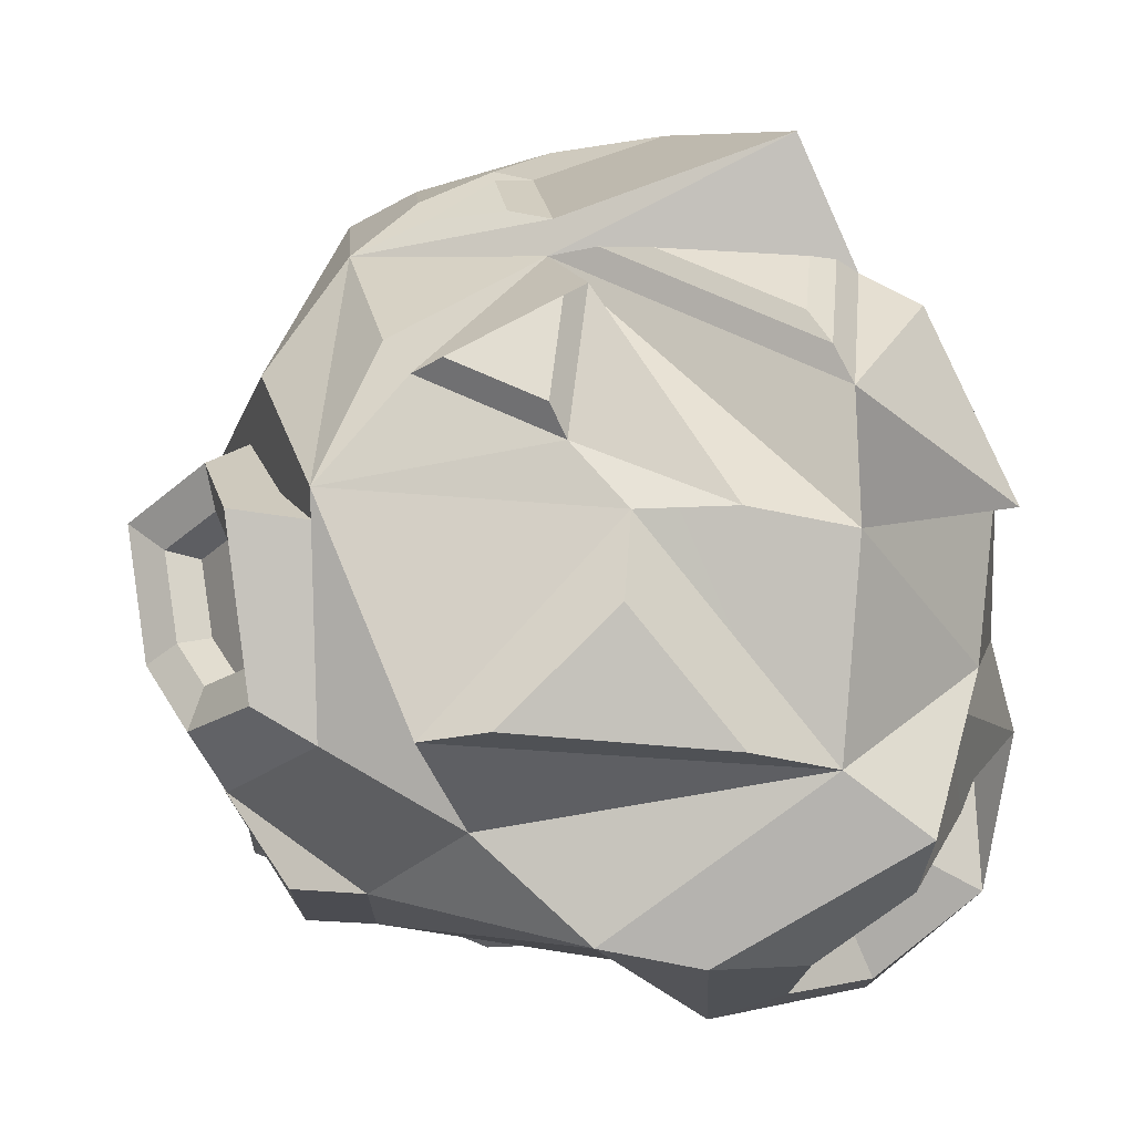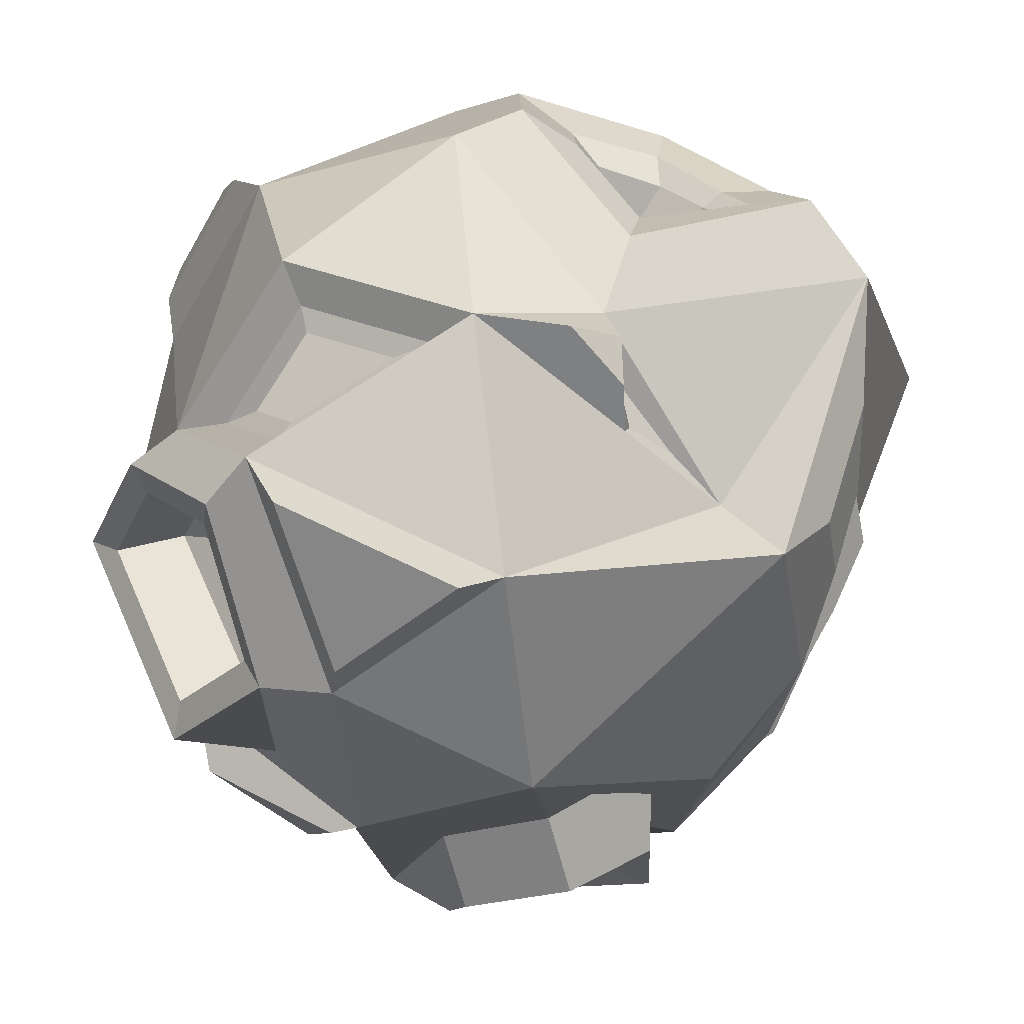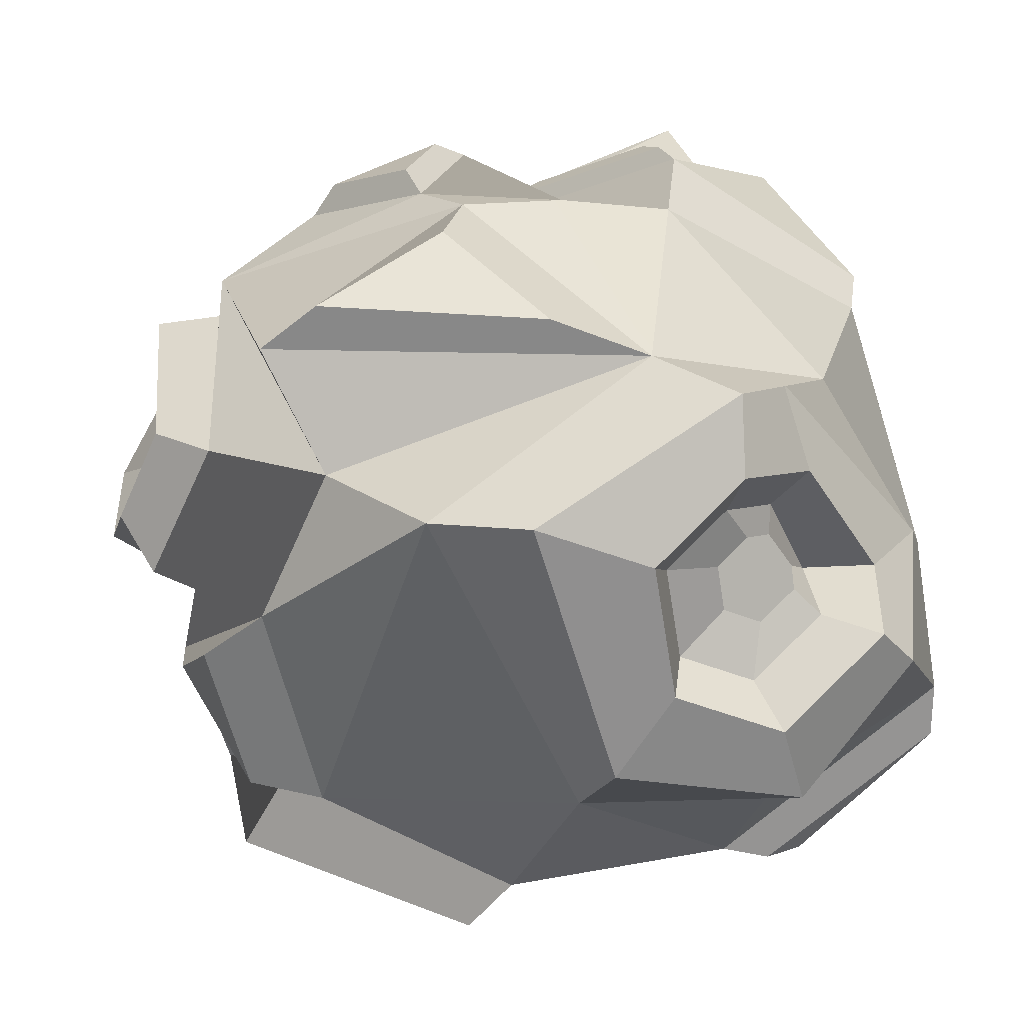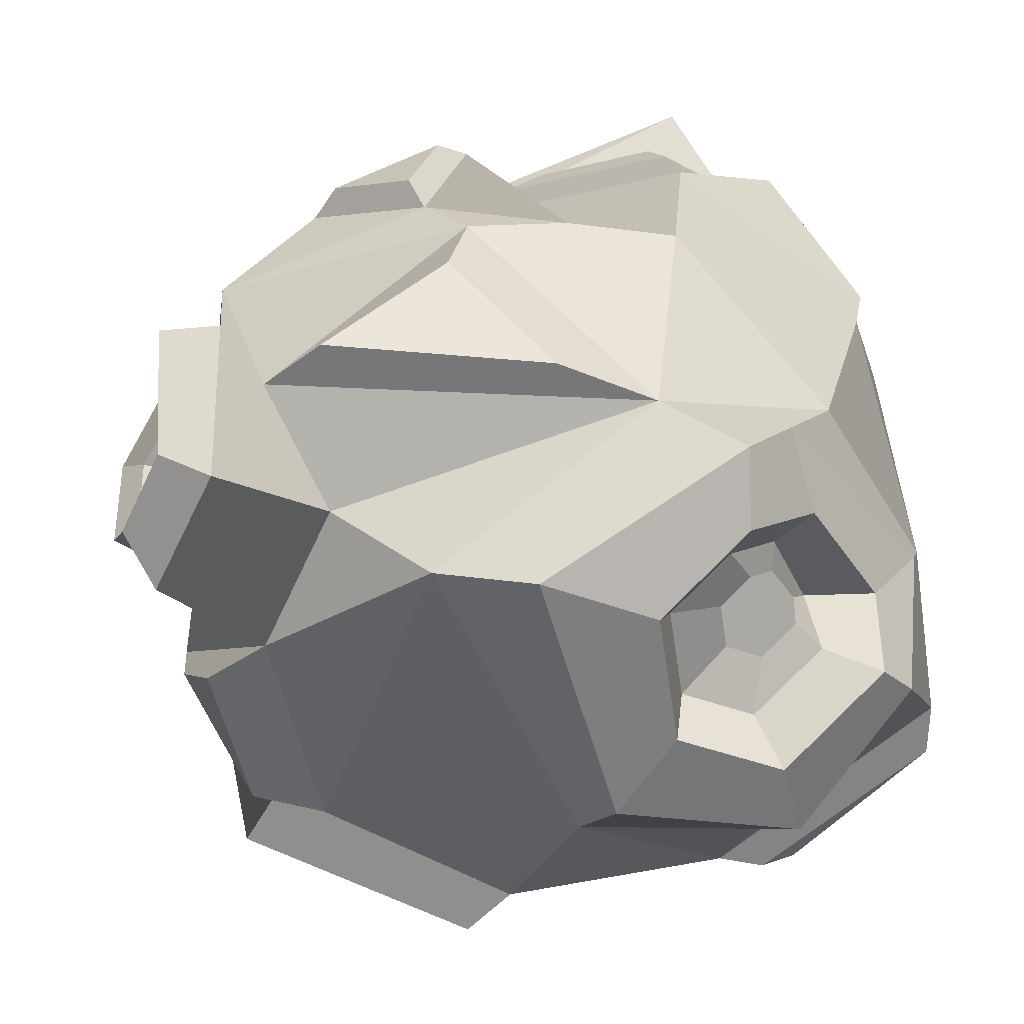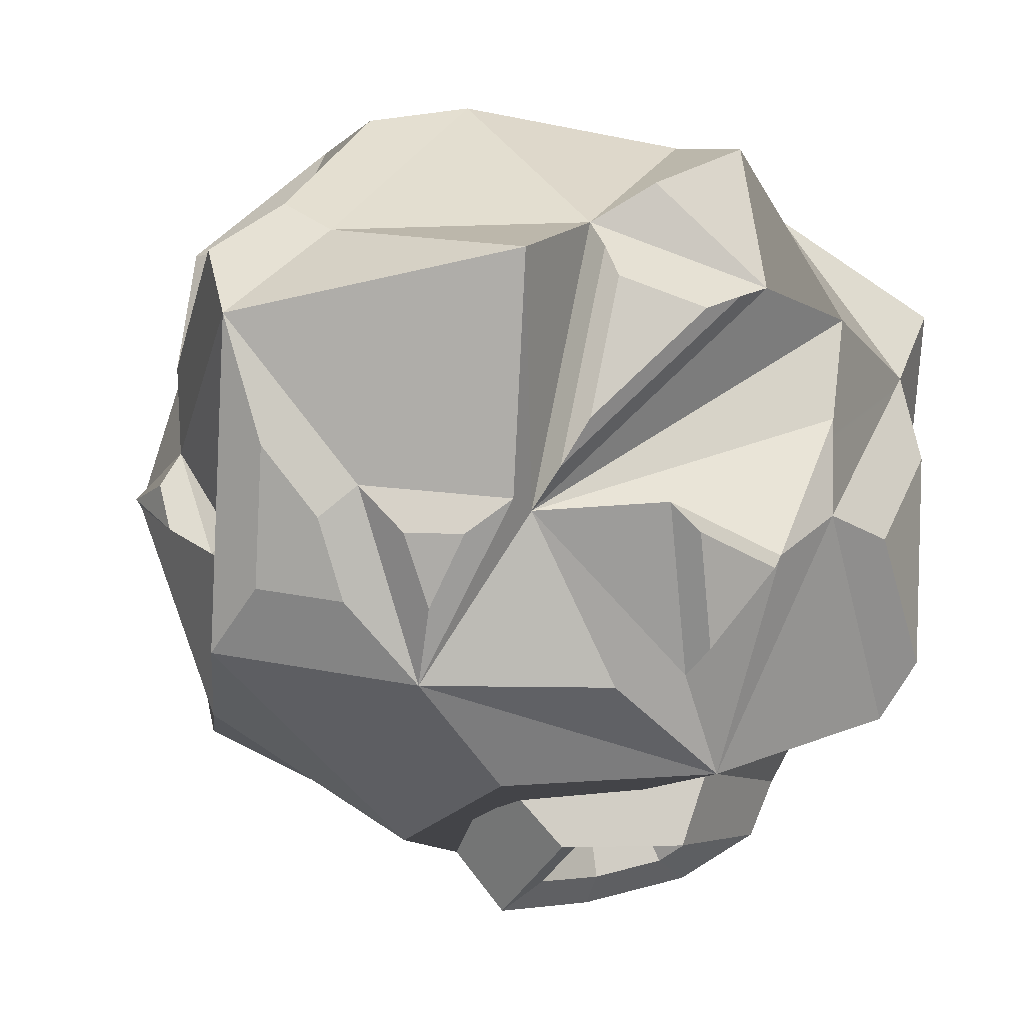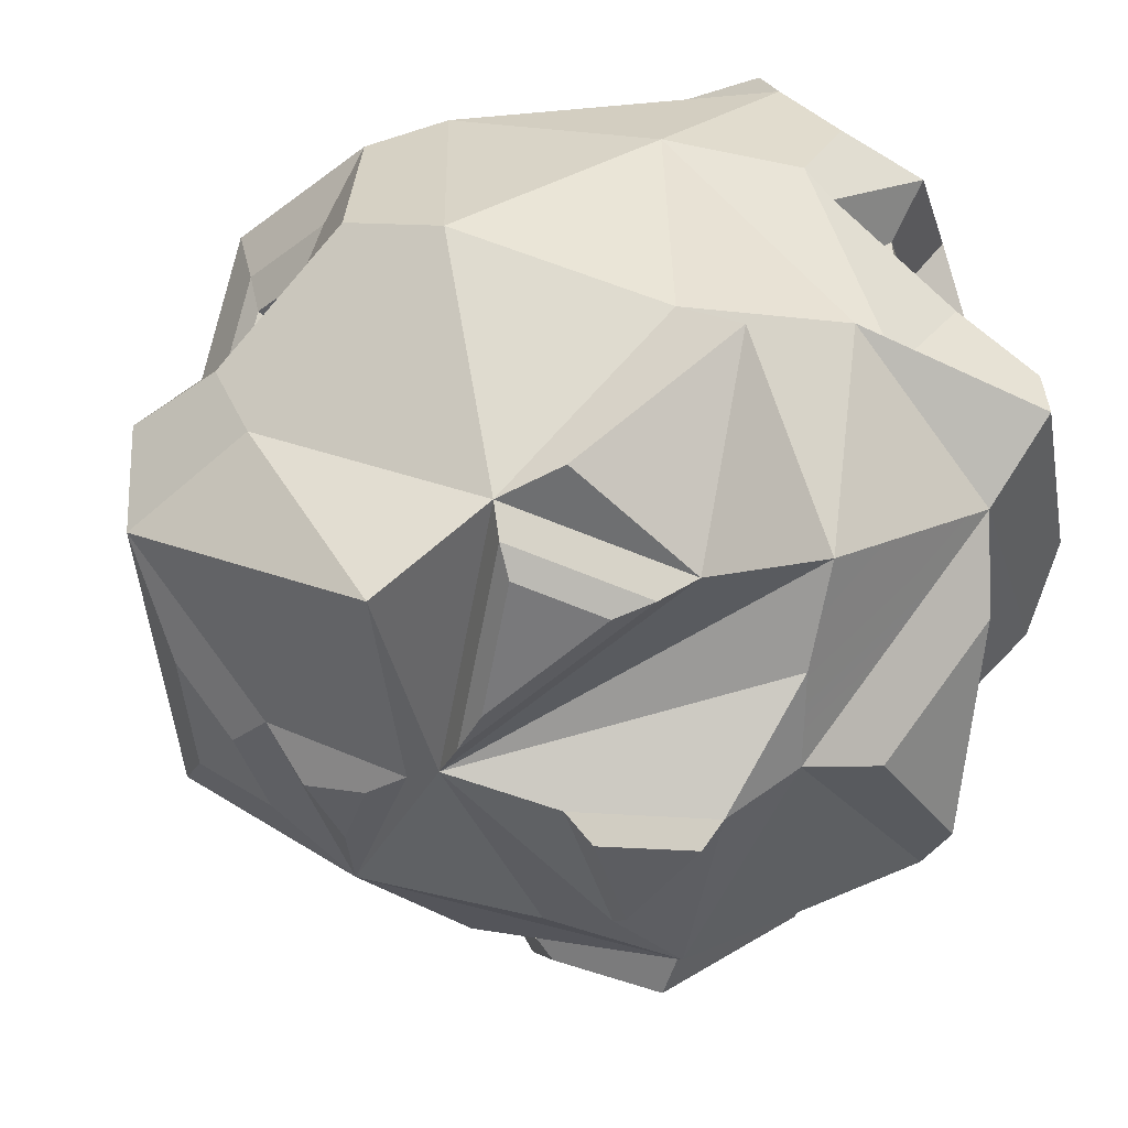
<metadata>
{"format":"obj","ext":"obj","renderer":"f3d","projection":"perspective","resolution":1024,"background":"white","views":[{"elev":9.1,"azim":-103.9,"up":"+Y"},{"elev":-25.0,"azim":104.6,"up":"+Z"},{"elev":-36.3,"azim":-87.9,"up":"+Y"},{"elev":-30.5,"azim":-88.7,"up":"+Y"},{"elev":-8.4,"azim":-162.5,"up":"+Z"},{"elev":27.5,"azim":-139.5,"up":"+Z"}]}
</metadata>
<code>
o METEORI_Icosphere
v -0.297 -1.197 2.037
v -0.3965 -1.818 1.203
v 0.3971 -1.707 0.9853
v 1.283 -0.9008 1.32
v 1.148 -1.098 1.468
v 0.463 -1.721 1.21
v 0.7466 0.009692 1.975
v -0.2937 -0.2976 2.034
v 0.374 -1.906 -0.09599
v -0.3122 -1.835 0.259
v -0.03376 -1.616 -1.026
v 0.3428 1.776 1.1
v -0.07757 0.9392 1.918
v 0.4059 1.081 1.855
v 0.6264 1.688 1.275
v -1.103 0.6008 1.708
v -0.911 1.566 1.091
v 0.7752 -0.8694 -1.635
v 0.3192 -1.177 -1.22
v -0.05973 -0.7127 -1.777
v 0.9195 0.4058 1.911
v -0.6399 1.647 -0.3129
v -1.942 0.5427 0.7563
v -1.68 1.132 0.8089
v 1.089 -0.4822 -1.488
v 0.4573 0.3523 -1.826
v 0.8409 1.397 -0.5982
v 1.498 0.4837 -1.157
v 0.9675 1.718 -0.9495
v -0.7863 2.211 0.8256
v 0.7349 2.171 0.6266
v 0.1168 1.971 -0.2015
v -0.6023 1.815 -0.2769
v -1.268 1.186 -1.072
v -1.299 1.567 -0.2882
v -1.306 0.7117 -1.522
v -0.06903 1.627 -1.127
v -0.3131 1.099 -1.585
v -0.9523 1.306 -1.133
v 0.5636 2.091 -0.007556
v 0.3048 2.007 -0.3543
v -1.218 0.5547 -1.5
v -0.1964 0.82 -1.502
v -0.5163 0.7304 -1.877
v -1.103 0.6043 -1.868
v 0.1661 0.3591 -1.889
v -1.022 -1.186 -1.243
v -1.6 -0.7808 -0.8977
v -1.342 -0.4198 -1.51
v -0.7803 -0.7383 -1.836
v -0.1065 -0.2618 -1.846
v -1.948 -0.2899 -1.198
v -1.895 0.6529 -0.2527
v -1.908 0.6546 0.2338
v -1.206 1.435 1.297
v 0.9244 1.929 1.006
v 1.491 0.9739 0.1812
v 1.963 0.453 -0.004408
v 1.285 1.024 -0.3633
v 1.253 -0.7922 -1.488
v -0.09568 -1.556 -1.384
v -0.1345 -0.8813 -1.77
v -1.855 -1.26 -0.4003
v -2.065 -0.4835 0.6429
v -2.065 -0.4835 0.6429
v 1.491 0.9739 0.1812
v 1.46 1.106 0.6086
v 1.561 1.072 0.000397
v 1.502 1.068 -0.2335
v 1.676 0.272 1.192
v 1.881 -0.5343 0.4729
v 1.089 -0.4822 -1.488
v 2.072 -0.6045 -0.6728
v 1.804 -0.8975 -0.7584
v 1.627 -0.9707 -0.771
v 1.21 -0.891 -1.324
v -0.9776 -1.209 1.435
v -0.8749 -1.509 1.1
v -0.8833 -1.805 1.229
v -1.033 -1.366 1.718
v -1.494 -0.1823 1.486
v 0.9141 0.6985 1.609
v 0.6464 1.094 1.571
v 1.594 0.5961 1.342
v 1.279 -1.284 -0.06039
v -0.7868 -1.977 0.4336
v -1.937 -1.369 0.08865
v -0.8705 -0.859 1.374
v -0.8769 -0.855 1.724
v -1.051 -1.481 0.7499
v -1.141 -1.765 0.7168
v -1.411 1.267 -0.9577
v -1.432 1.523 -0.432
v -1.688 0.9285 -0.4781
v -0.7445 -1.216 -1.556
v -1.426 0.5325 1.694
v -1.638 -0.3213 1.28
v -0.8574 -0.6413 1.933
v -0.1152 1.975 -0.4405
v -0.372 1.845 -0.4381
v -0.1773 1.792 -0.7807
v 1.788 0.8795 -0.03692
v 1.285 1.024 -0.3633
v 1.184 1.025 -0.2964
v 1.282 0.9888 -0.08859
v 0.8409 1.397 -0.5982
v 1.014 1.192 -0.3687
v 1.33 -0.9963 -0.08302
v 1.747 -0.4777 0.2861
v 1.212 -1.264 0.02001
v 1.755 -0.4465 0.4716
v 1.413 -1.463 -0.2933
v 0.655 -1.984 -0.3231
v 1.331 -1.399 -0.4188
v 1.097 -1.127 -0.2634
v 1.393 -0.6992 -0.6156
v 0.757 -1.793 -0.4413
v 0.7397 -1.425 -1.513
v 0.8211 -1.371 -1.342
v 0.5228 -1.522 -0.2859
v 0.587 -1.099 -1.187
v 0.7323 -0.8934 -0.9422
v 0.734 -1.073 -0.459
v 0.9761 -0.6195 -1.168
v 1.308 0.8098 1.277
v 1.166 0.9066 1.17
v 0.8905 0.8288 1.402
v 1.23 1.108 0.8484
v 0.7427 1.448 1.238
v 0.9091 1.616 1.037
v 0.887 1.47 1.002
v 1.111 1.115 0.8703
v 0.6461 1.104 1.385
v 0.7707 1.353 1.143
v 0.6484 1.038 0.991
v 0.8053 1.077 0.9702
v 0.5707 0.8813 1.083
v 0.882 0.9555 0.837
v 0.6422 0.5044 0.6495
v -0.3711 -0.2161 -2.148
v -0.8416 -0.4362 -2.018
v -0.7663 -0.2467 -1.929
v -0.4594 -0.1031 -2.014
v -0.09859 0.4048 -2.191
v -1.264 -0.244 -1.795
v -1.042 -0.1213 -1.783
v -0.9351 -0.1035 -1.655
v -0.7026 -0.2093 -1.778
v -0.9371 0.432 -1.831
v -0.2817 0.3018 -2.042
v -0.5542 0.5142 -1.837
v -0.5234 0.4332 -1.7
v -0.2933 0.2539 -1.873
v -0.4434 -0.08808 -1.85
v -0.8468 0.3638 -1.696
v 0.7401 0.743 1.082
v 1.023 -1.04 -0.309
v 0.8608 -0.6994 -0.9262
v 1.016 -0.6932 -0.4763
v 1.583 0.2868 -1.227
v 1.292 -0.4022 -1.463
v -1.37 -0.837 1.198
v -1.579 -1.021 0.9761
v -1.377 -1.034 1.078
v -1.273 -0.9427 1.188
v -1.607 -0.8229 1.372
v -0.6283 -1.257 1.899
v -1.078 -1.128 1.306
v -1.027 -1.277 1.139
v -1.114 -1.263 0.9652
v -1.453 -1.265 0.6905
v -1.314 -1.155 0.9357
v -1.025 -0.9536 1.308
v -1.729 -1.448 0.63
v -0.5403 -1.957 1.32
v -1.912 -1.091 1.047
v -2.158 -0.795 1.041
v 0.227 1.863 -0.7419
v 0.661 1.901 -0.6675
v 1.993 -0.4894 -0.8812
v 1.879 -0.5263 -0.5069
v 1.793 -0.4913 -0.371
v 1.428 -0.8042 -0.08872
v 1.803 0.2056 -0.04427
v 1.743 -0.003831 -0.06291
v 1.705 -0.4589 0.1571
v 1.148 -1.098 1.468
v 0.463 -1.721 1.21
v -0.07404 -1.332 2.026
v 0.9558 -1.228 1.55
v 0.4888 -1.653 1.374
v 0.02409 -1.343 1.964
v -2.19 -0.3539 0.1781
v -2.161 -0.2147 -0.9159
v -2.093 0.2956 -0.3338
v -1.693 1.095 -0.5593
v -1.005 1.636 0.9508
v -1.589 1.306 0.7368
v -1.079 1.658 0.7967
v -1.455 1.445 0.6587
v -0.799 1.698 -0.1149
v -0.946 1.697 0.1096
f 1 2 3
f 3 4 5 6
f 1 4 7
f 1 7 8
f 9 10 11
f 12 13 14 15
f 16 13 17
f 18 19 20
f 13 7 21 14
f 22 23 24
f 25 20 26
f 27 28 29
f 30 31 32 33
f 22 34 35
f 36 37 38
f 36 39 37
f 22 30 33 37
f 37 29 38
f 32 31 40 41
f 31 27 29
f 29 26 38
f 29 28 26
f 28 25 26
f 42 43 44 45
f 26 46 43 42 36 38
f 47 48 49 50 51 46 26 20
f 52 53 36
f 23 22 54
f 55 17 24
f 17 30 22
f 12 31 30
f 31 12 15 56
f 57 27 31
f 58 28 27 59
f 60 18 20 25
f 20 11 61 62
f 63 48 47
f 48 64 65 52
f 17 12 30
f 17 13 12
f 66 31 56 67
f 59 57 68 69
f 57 70 58
f 70 71 58
f 72 73 74 60
f 60 74 75 76
f 11 63 47
f 11 10 63
f 77 78 79 80
f 64 23 54
f 64 81 23
f 81 16 23
f 8 13 16
f 8 7 13
f 14 21 82 83
f 7 70 84 21
f 7 4 70
f 4 71 70
f 4 85 71
f 4 3 85
f 3 9 85
f 81 8 16
f 63 10 86 87
f 88 77 80 89
f 3 10 9
f 3 2 10
f 78 90 91 79
f 35 34 92 93
f 54 94 53
f 54 22 35 94
f 61 95 62
f 47 20 62 95
f 11 47 95 61
f 48 63 64
f 96 55 24
f 23 16 96 24
f 16 17 55 96
f 8 81 97 98
f 33 32 99 100
f 100 99 101
f 37 33 100 101
f 32 37 101 99
f 68 102 69
f 57 59 103 66
f 58 59 69 102
f 57 58 102 68
f 66 103 104 105
f 27 57 66 106
f 59 27 106 103
f 104 107 105
f 106 66 105 107
f 103 106 107 104
f 71 85 108 109
f 71 85 110 111
f 73 85 112 74
f 85 9 113 112
f 20 19 9 11
f 75 114 115 116
f 74 112 114 75
f 112 113 117 114
f 118 60 76 119
f 113 118 119 117
f 120 121 122 123
f 119 76 124 121
f 114 117 120 115
f 76 75 116 124
f 117 119 121 120
f 70 66 67 84
f 82 125 126 127
f 84 67 128 125
f 15 14 83 129
f 21 84 125 82
f 67 56 130 128
f 56 15 129 130
f 20 72 60 18
f 128 130 131 132
f 125 128 132 126
f 83 82 127 133
f 130 129 134 131
f 129 83 133 134
f 118 19 18 60
f 131 134 135 136
f 134 133 137 135
f 9 19 118 113
f 132 131 136 138
f 126 132 138 139
f 140 141 142 143
f 46 51 140 144
f 50 49 145 141
f 43 46 144 44
f 49 42 45 145
f 51 50 141 140
f 142 146 147 148
f 145 45 149 146
f 44 144 150 151
f 144 140 143 150
f 141 145 146 142
f 45 44 151 149
f 152 153 154 148 147 155
f 149 151 152 155
f 143 142 148 154
f 146 149 155 147
f 151 150 153 152
f 150 143 154 153
f 49 48 36 42
f 133 127 156 137
f 156 127 126 139
f 137 156 139 138 136 135
f 157 123 122 158 159
f 116 115 157 159
f 121 124 158 122
f 115 120 123 157
f 124 116 159 158
f 28 58 73
f 72 28 160 161
f 162 163 164 165
f 162 88 89 166
f 1 8 98 167
f 78 77 168 169
f 90 78 169 170
f 171 90 170 172
f 163 171 172 164
f 77 88 173 168
f 88 162 165 173
f 165 164 172 170 169 168 173
f 86 91 174 87
f 97 166 89 98
f 98 89 80 167
f 175 79 91 86
f 175 167 80 79
f 174 176 177 87
f 176 166 97 177
f 10 2 175 86
f 2 1 167 175
f 171 163 176 174
f 81 64 177 97
f 163 162 166 176
f 64 63 87 177
f 90 171 174 91
f 178 41 40 179
f 37 32 41 178
f 31 29 179 40
f 29 37 178 179
f 180 161 160
f 28 73 180 160
f 73 72 161 180
f 108 181 182 183
f 73 58 184 181
f 58 71 109 184
f 85 73 181 108
f 183 182 185 186
f 184 109 186 185
f 181 184 185 182
f 109 108 183 186
f 6 5 187 188
f 4 1 189 5
f 1 3 6 189
f 188 187 190 191
f 189 188 191 192
f 192 191 190
f 189 192 190 187
f 52 65 193 194
f 52 36 48
f 64 54 53 65
f 193 195 194
f 53 52 194 195
f 65 53 195 193
f 196 93 92
f 34 94 196 92
f 94 35 93 196
f 53 94 36
f 94 34 36
f 24 17 197 198
f 34 22 39 36
f 37 39 22
f 198 197 199 200
f 17 22 201 197
f 22 24 198 201
f 200 199 202
f 197 201 202 199
f 201 198 200 202

</code>
